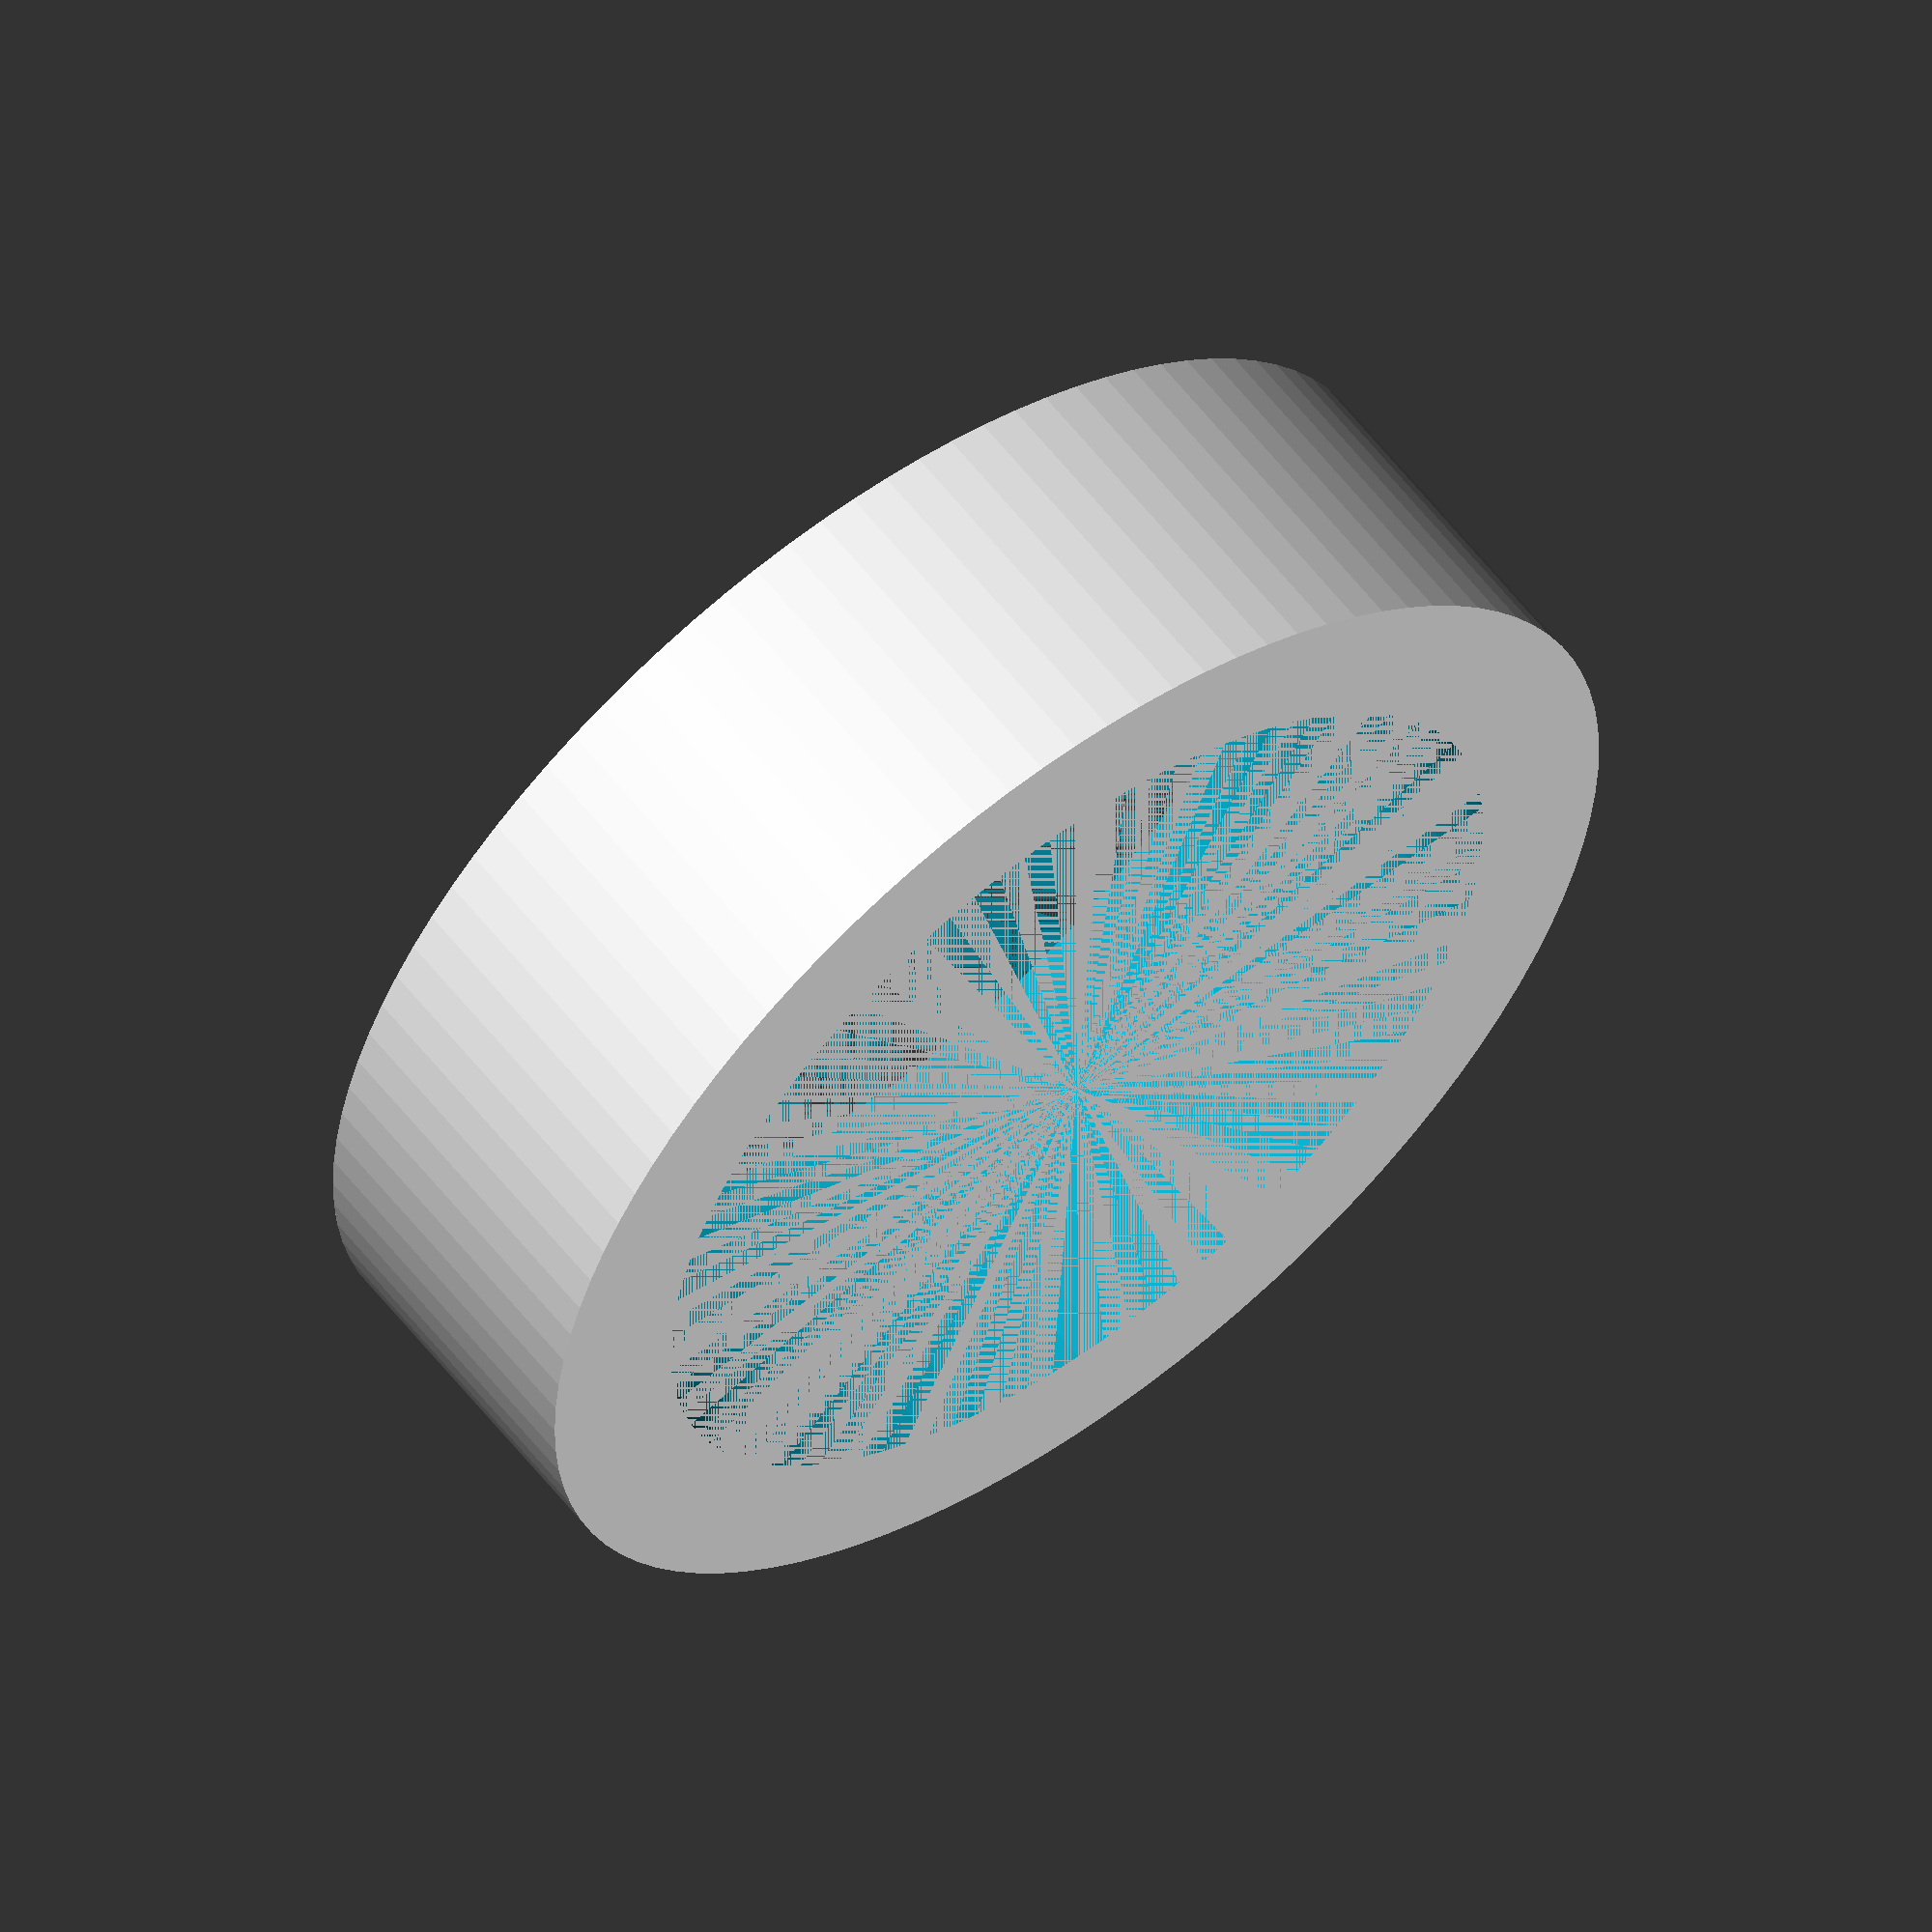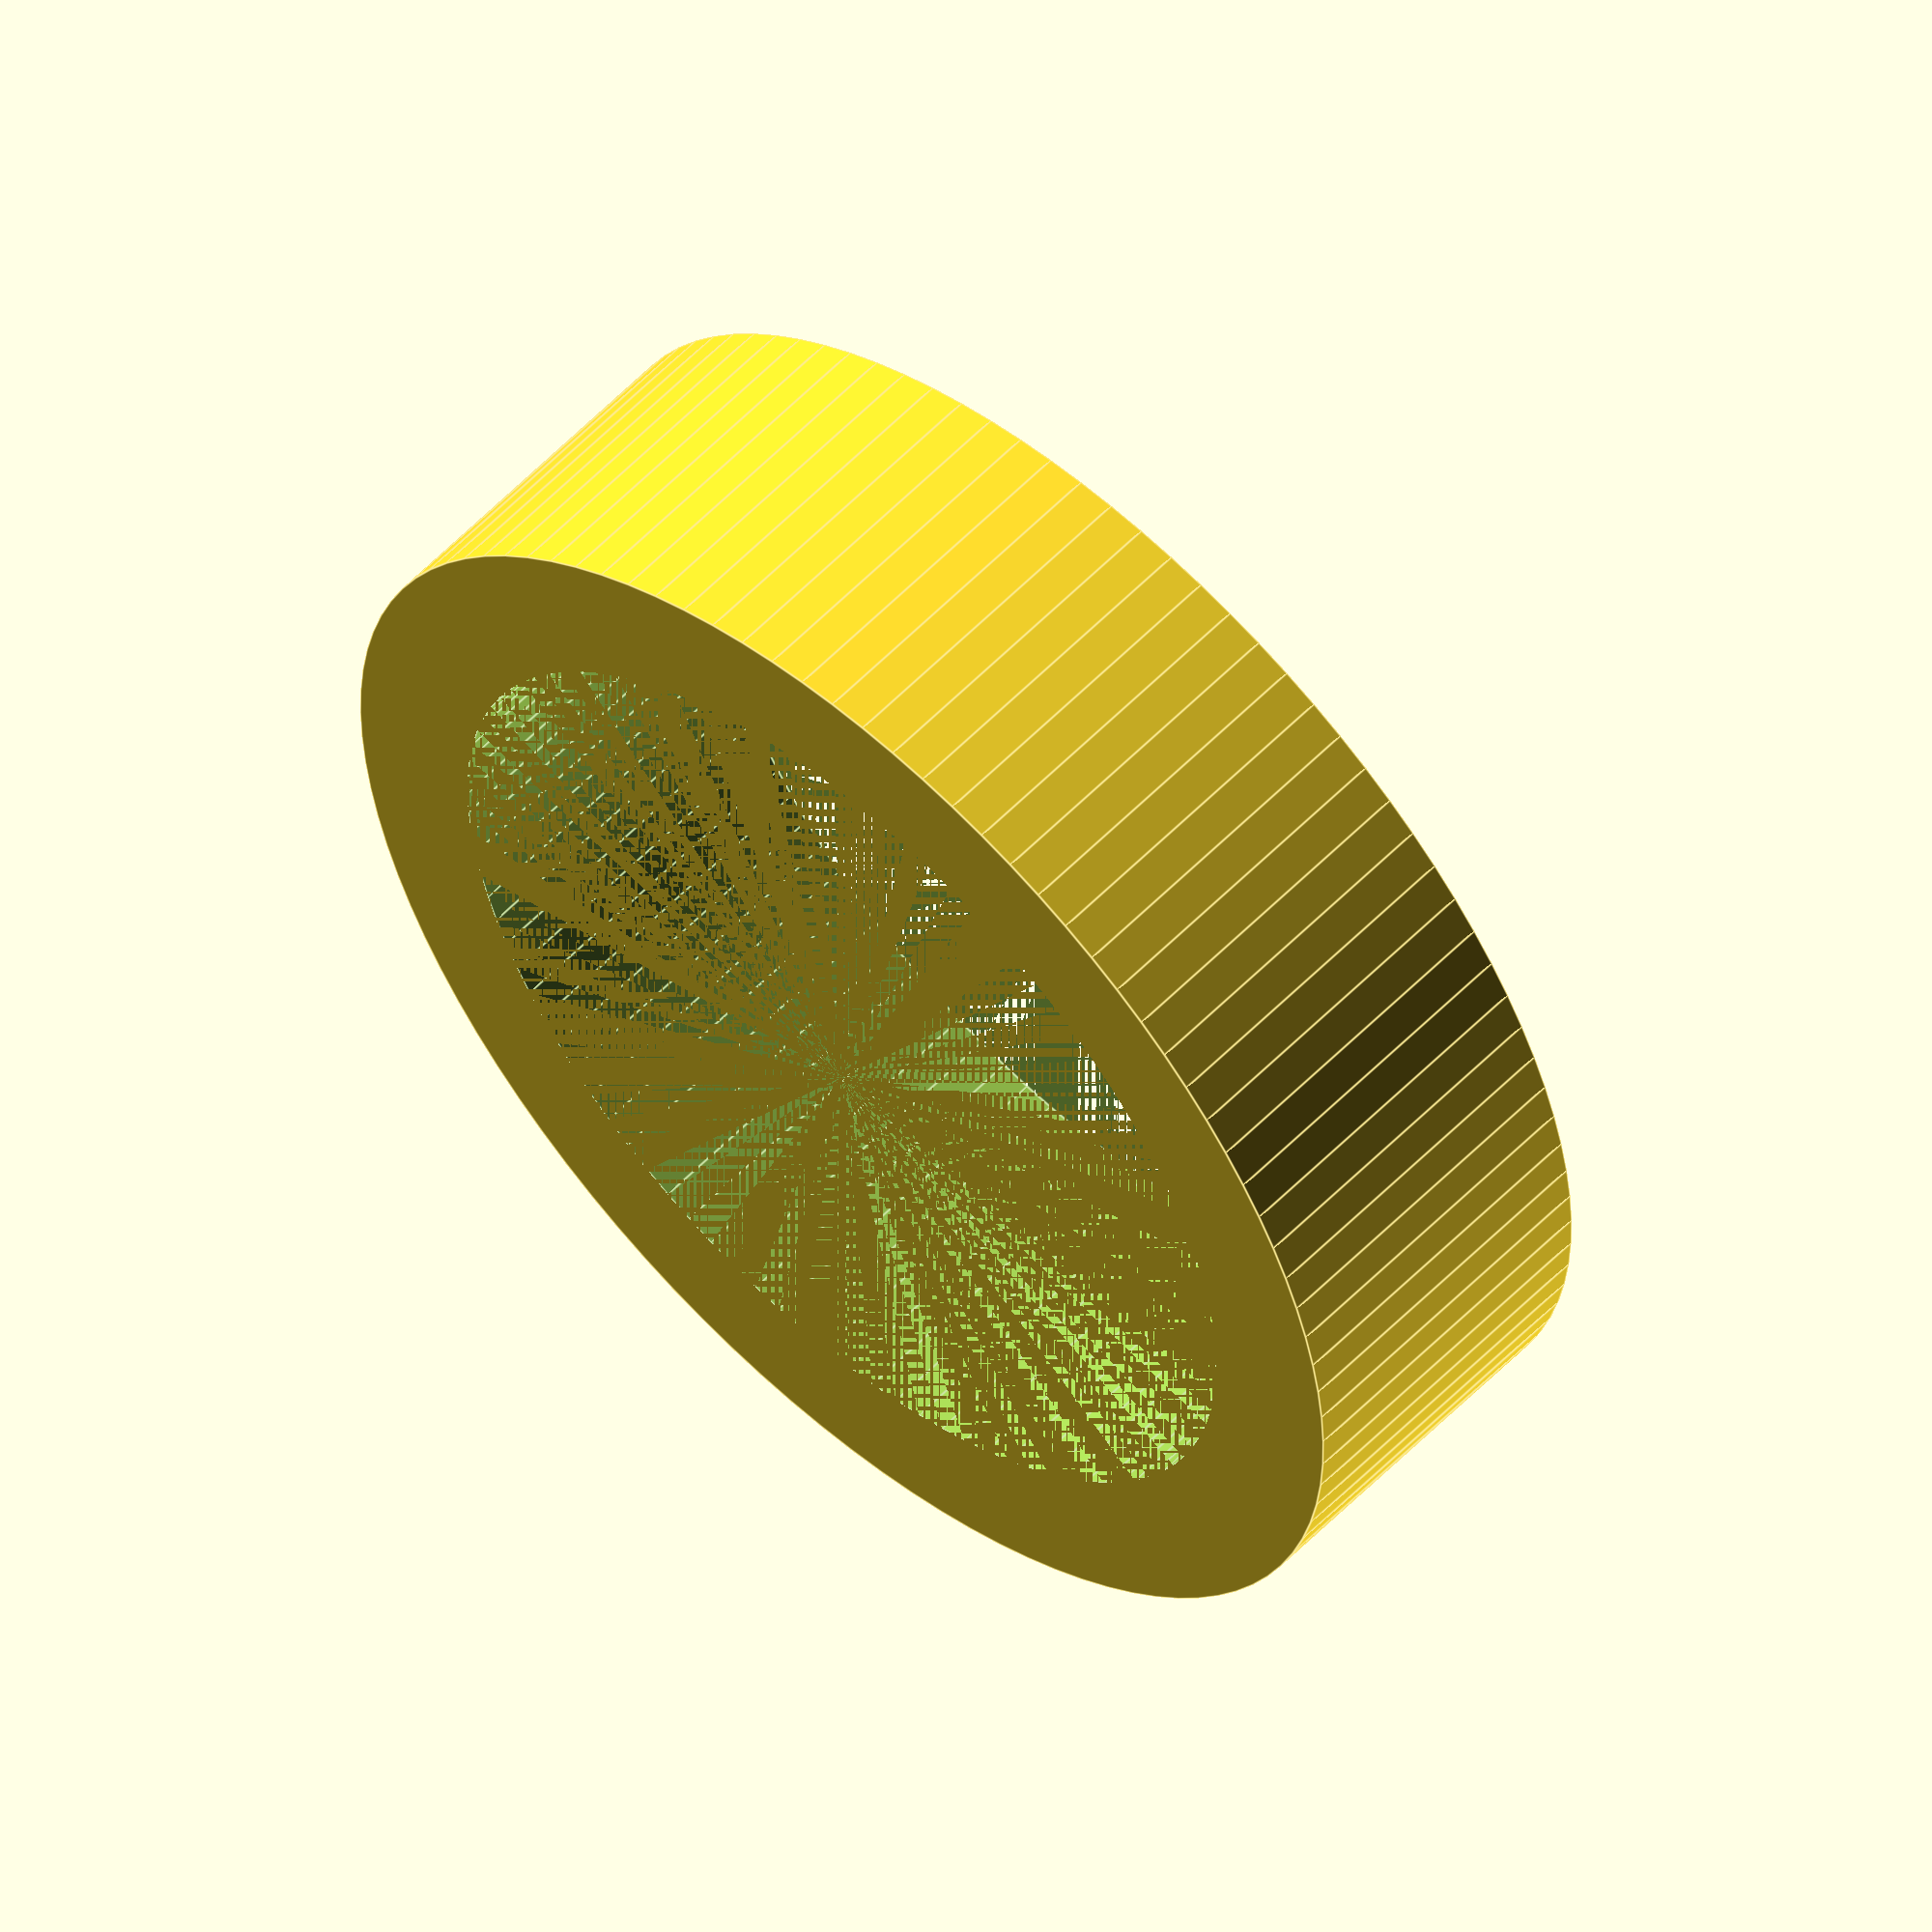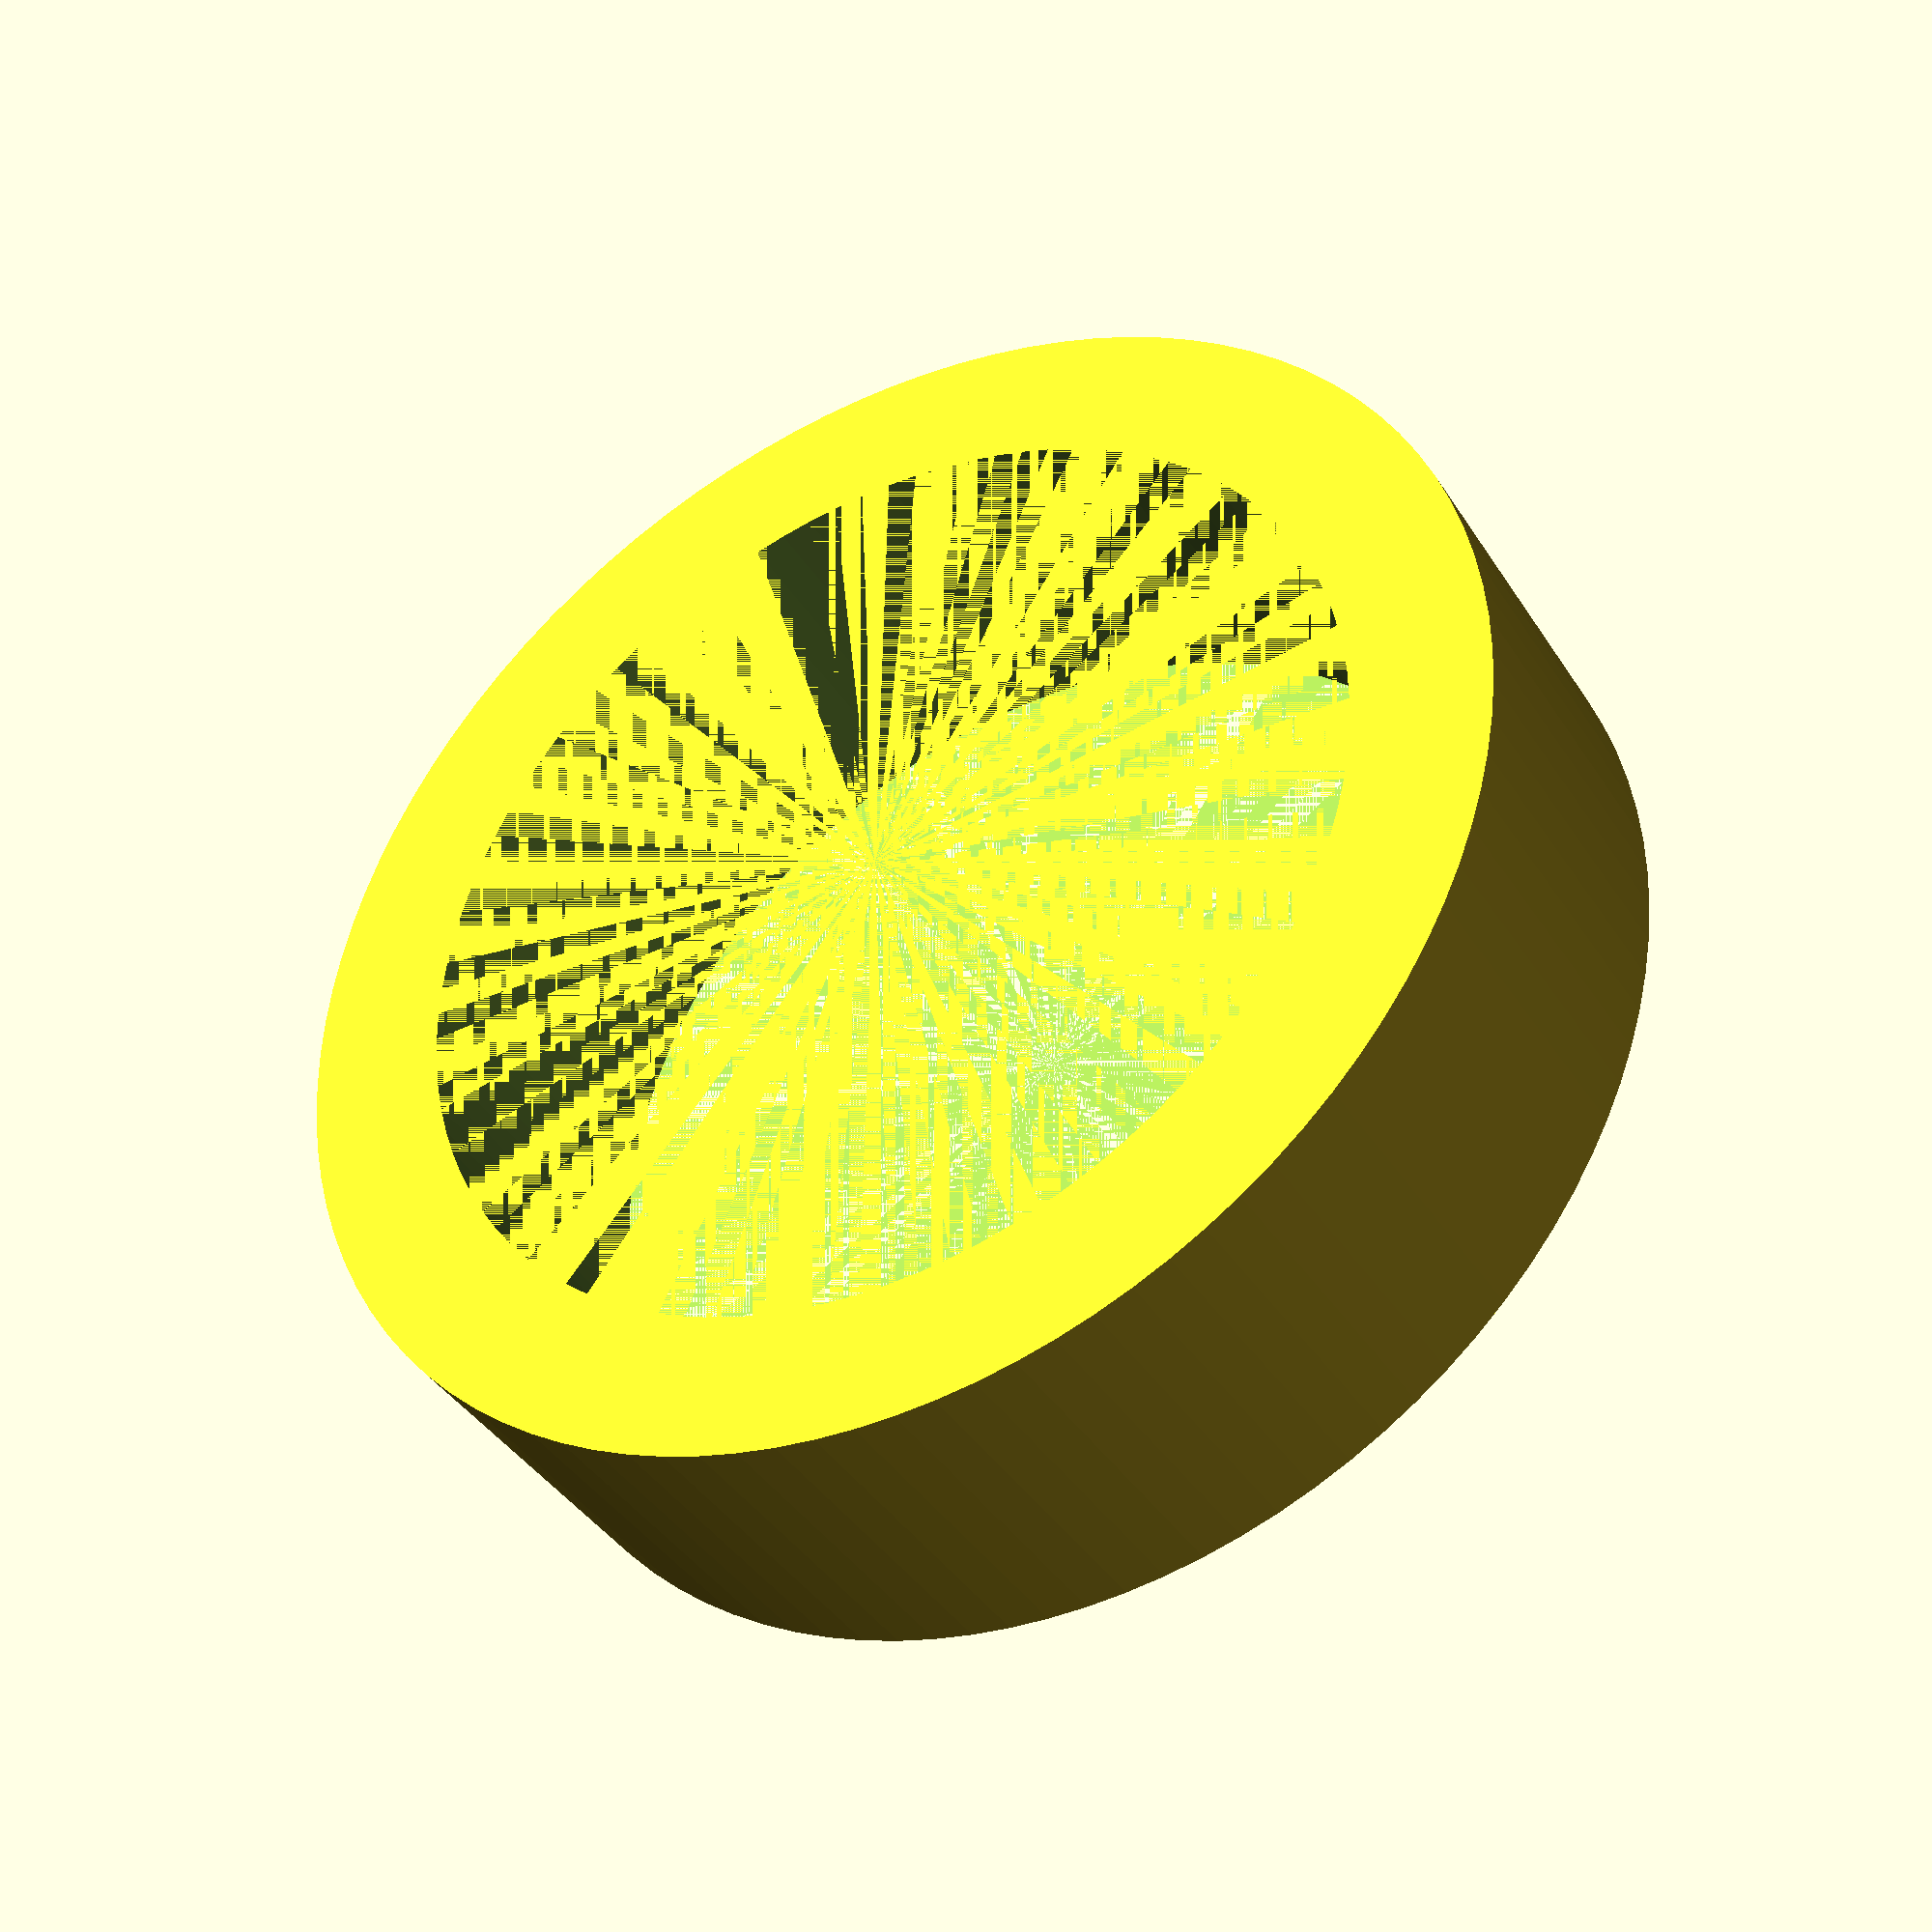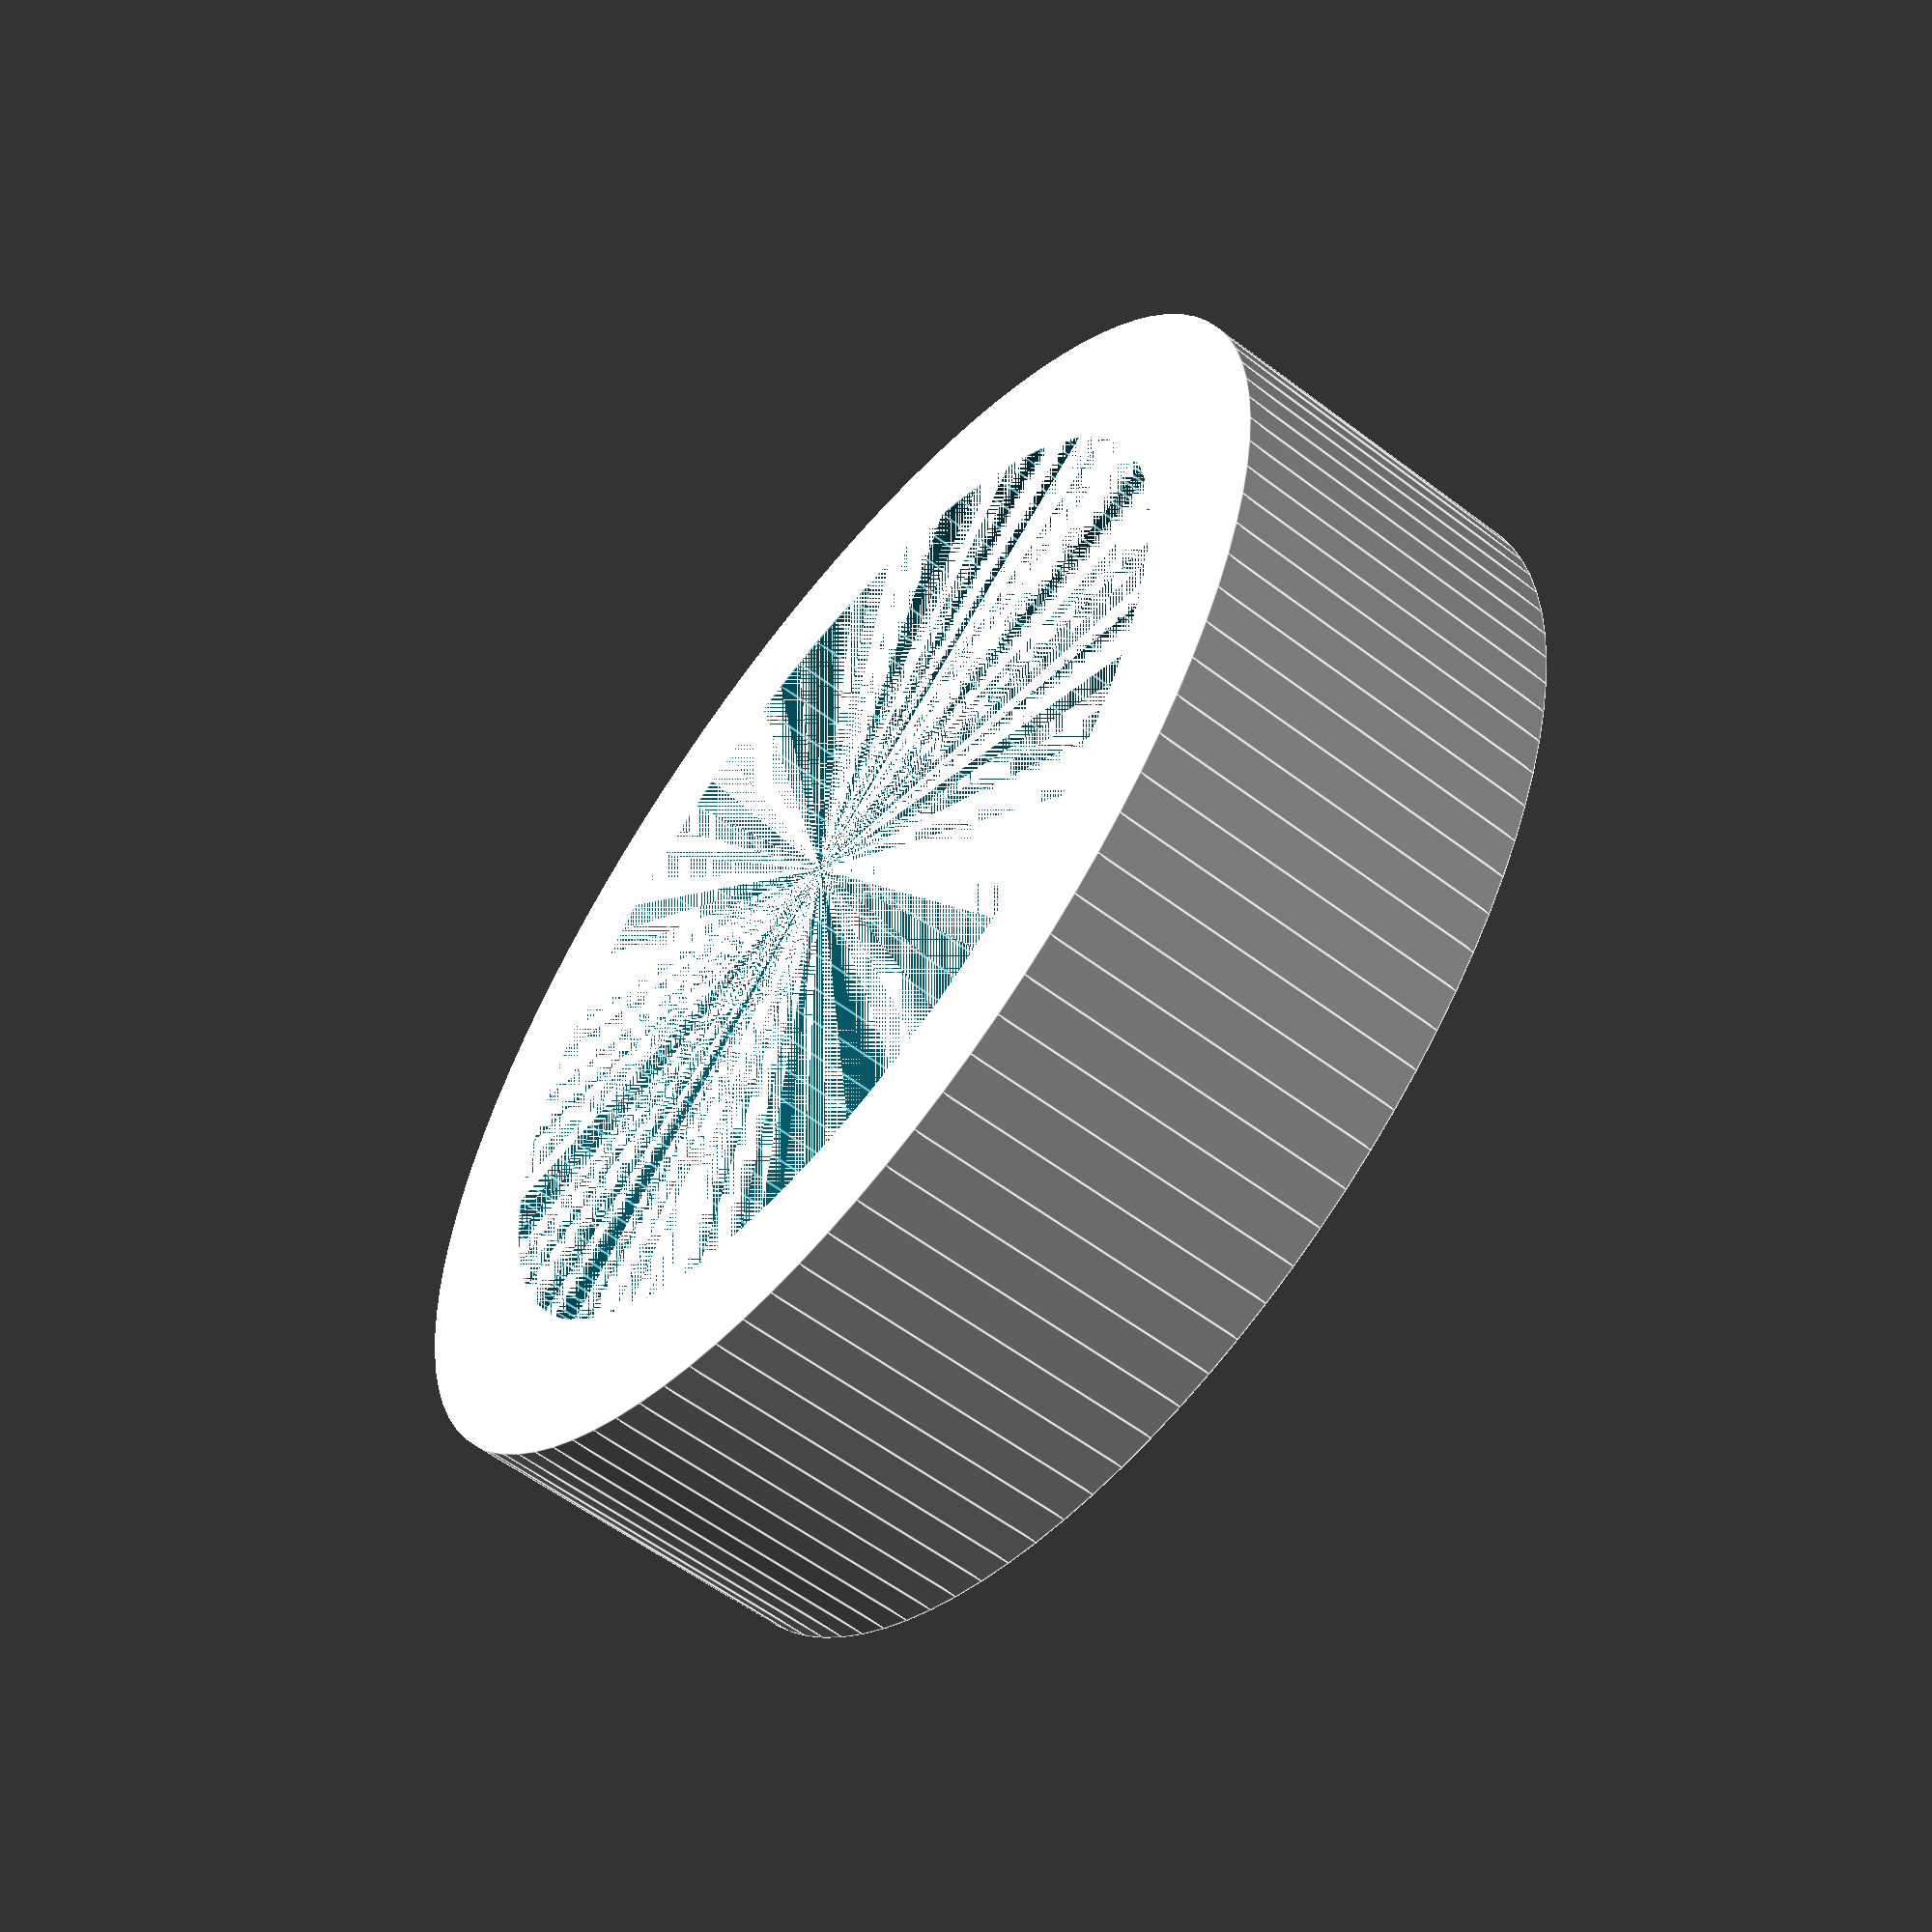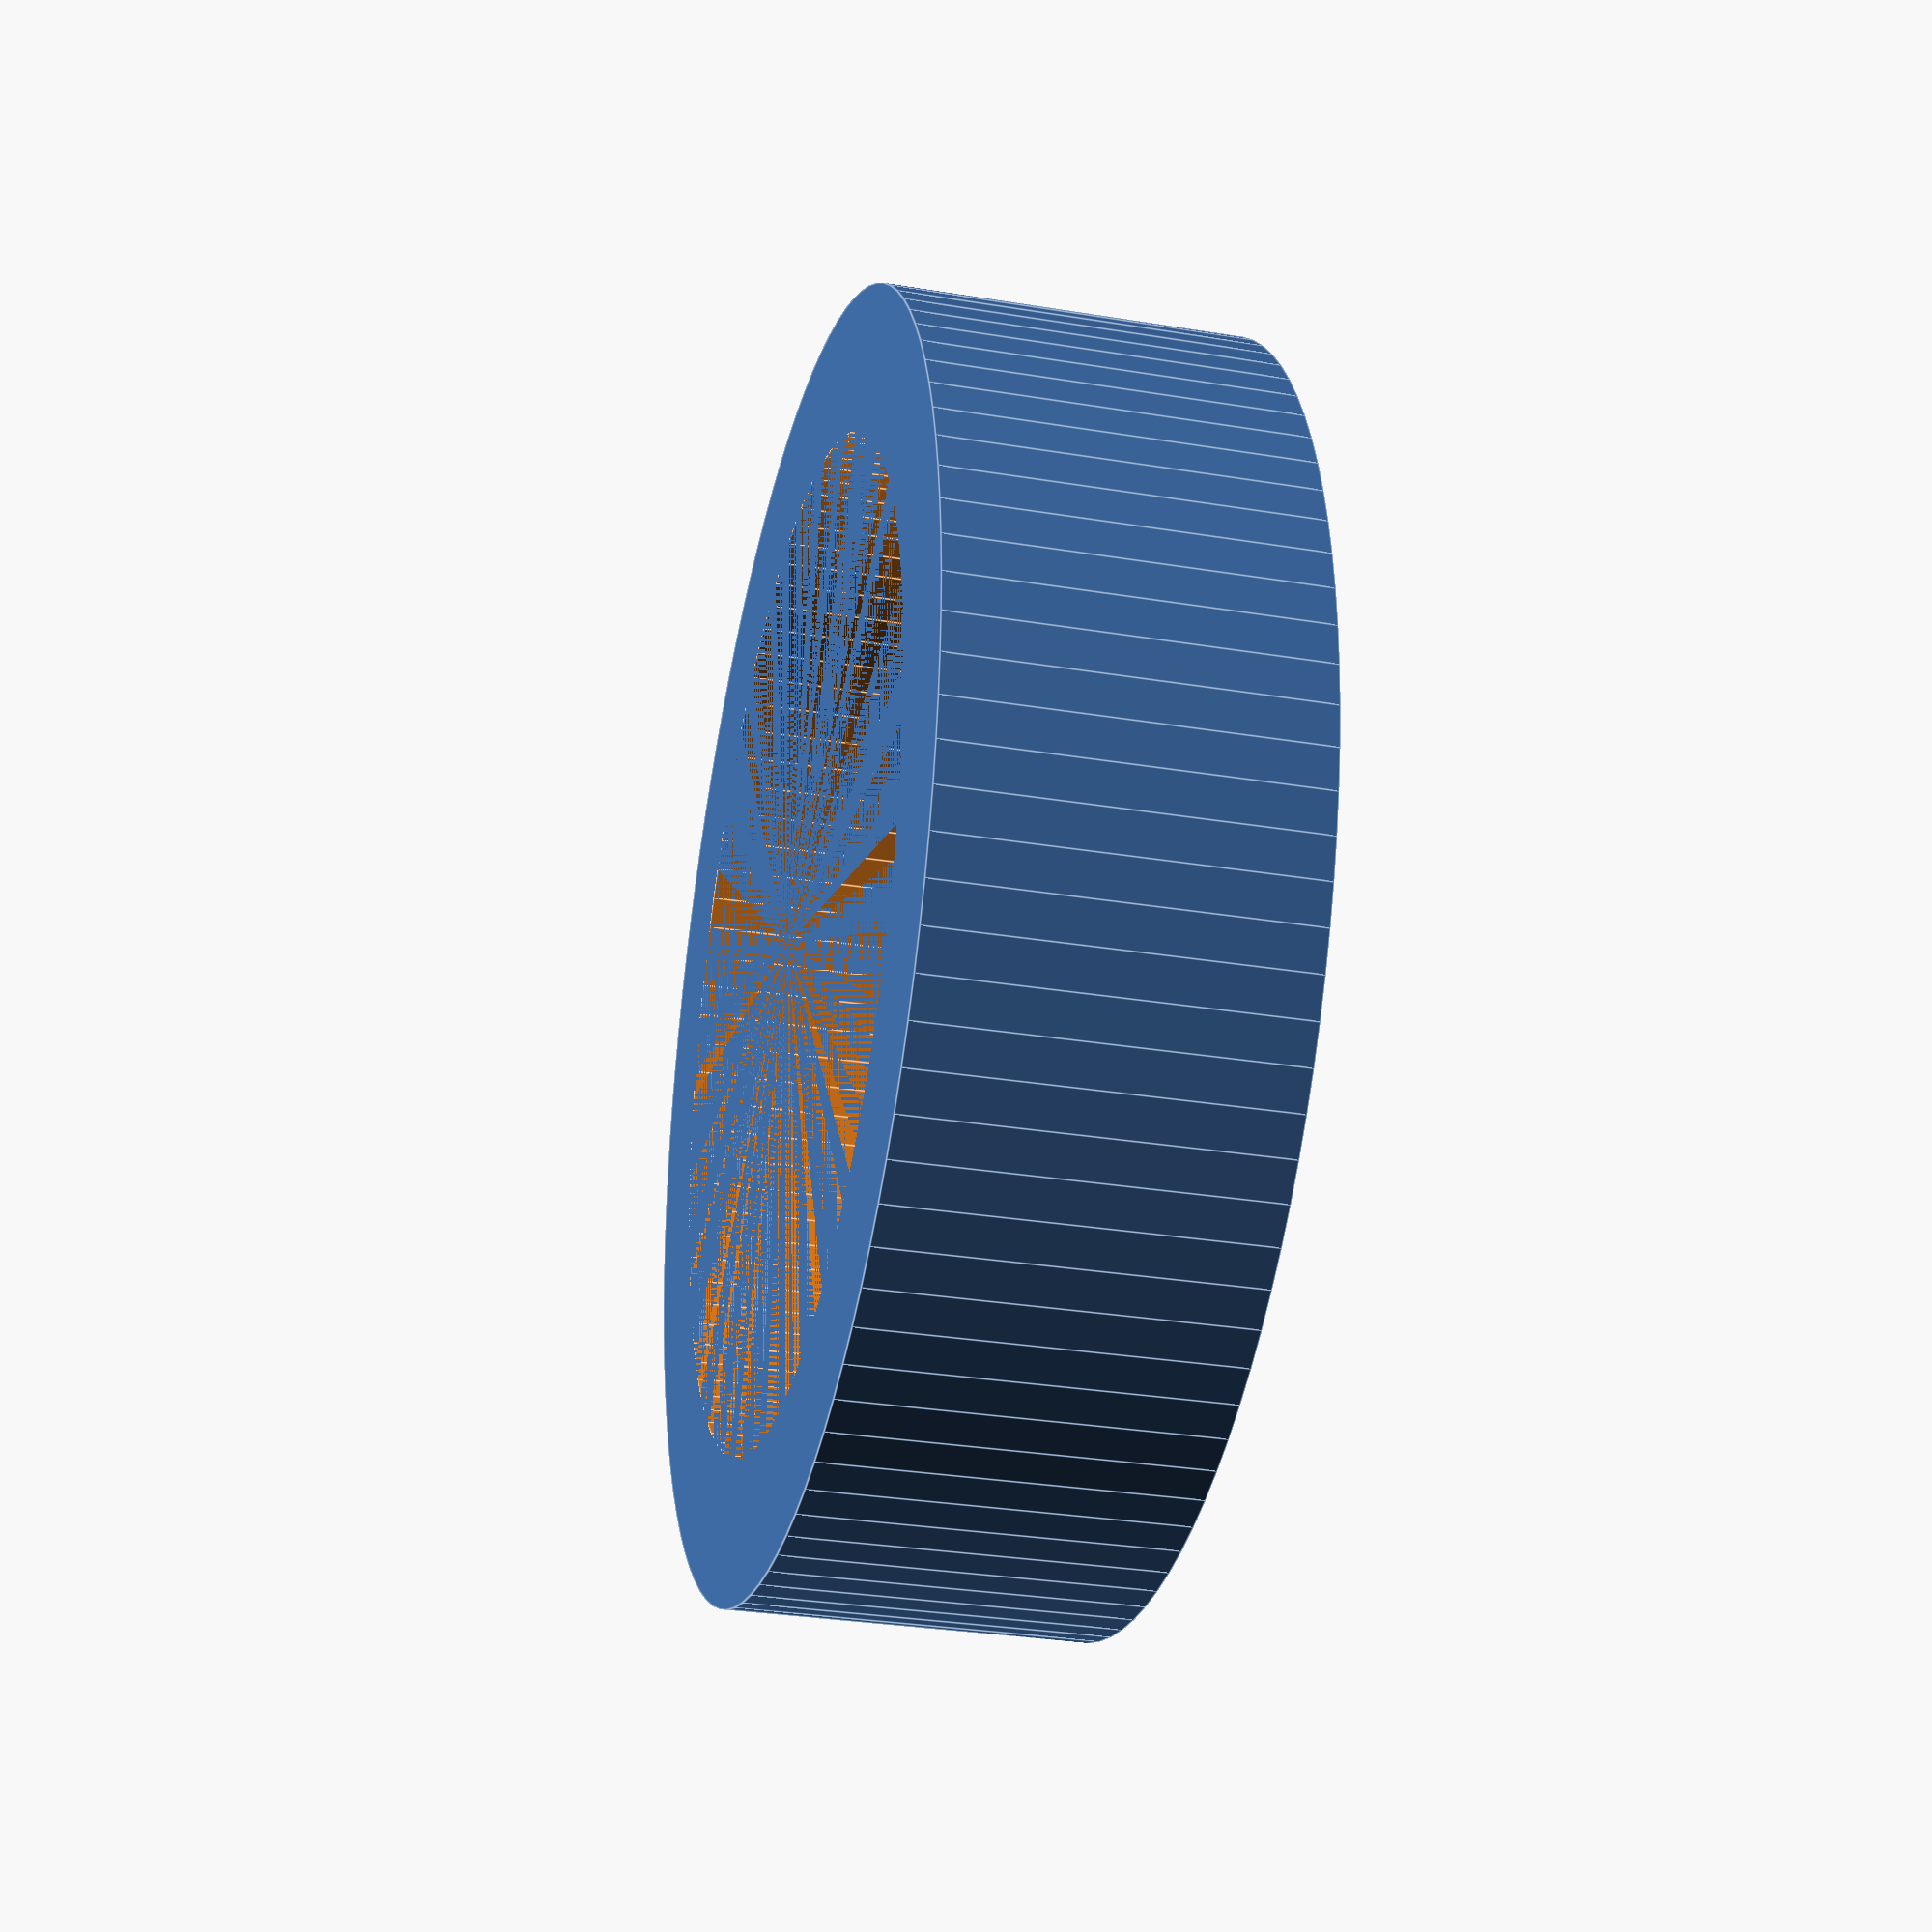
<openscad>
/*
     Cone and Coupler generator by concretedog
All dimensions in mm
CC BY-NC-SA 3.0

*/

nose_length=55;         //Length of the nosecone (not including the shoulder)
shoulder_length=5;     //Length of the shoulder 
coupler_radius=24.1/2;	 //Radius of the coupling ring also shoulder radius of nosecone that sits inside the tube
body_ext_radius=25.3/2;	 //Radius of the outside of the body tube 
coupler_length=50;      //Length of the coupling tube
$fn = 100;              //Number of fragments modeled around the circle-  
                         //-the higher the $fn the smoother the surface but
                         //-takes longer to render. 100 is fine for most!

 
/*      
union(){
    
    
  	difference() {
		cylinder(h=shoulder_length, r1=coupler_radius, r2=coupler_radius);
     
      cylinder(60,19.5/2,19.5/2);

    }
    
	translate ([0,0,shoulder_length]) scale([1,1,nose_length/body_ext_radius]) 
    difference() {
     
		sphere(r=body_ext_radius);
           cylinder(60,19.5/2,19.5/2);
		translate ([0,0,-body_ext_radius*0.5]) cube(size=[body_ext_radius*2,body_ext_radius*2,body_ext_radius],center=true);
	}
    
}

//##### Coupler code section #######

*/
/*
translate([50,50,0]) { //translate just moves coupler away from nosecone...need to move it more if doing a big nosecone!!
    difference() {
        cylinder(h=coupler_length, r1=coupler_radius, r2=coupler_radius);
        cylinder(h=coupler_length, r1=coupler_radius-4, r2=coupler_radius-4);
    }
}
*/

difference(){
    cylinder(5,18/2,18/2);
    cylinder(5,7,7);
}
</openscad>
<views>
elev=301.6 azim=111.8 roll=142.6 proj=o view=wireframe
elev=303.8 azim=44.3 roll=222.9 proj=o view=edges
elev=219.2 azim=4.7 roll=150.9 proj=p view=wireframe
elev=57.6 azim=205.6 roll=51.8 proj=p view=edges
elev=209.7 azim=134.2 roll=283.7 proj=p view=edges
</views>
